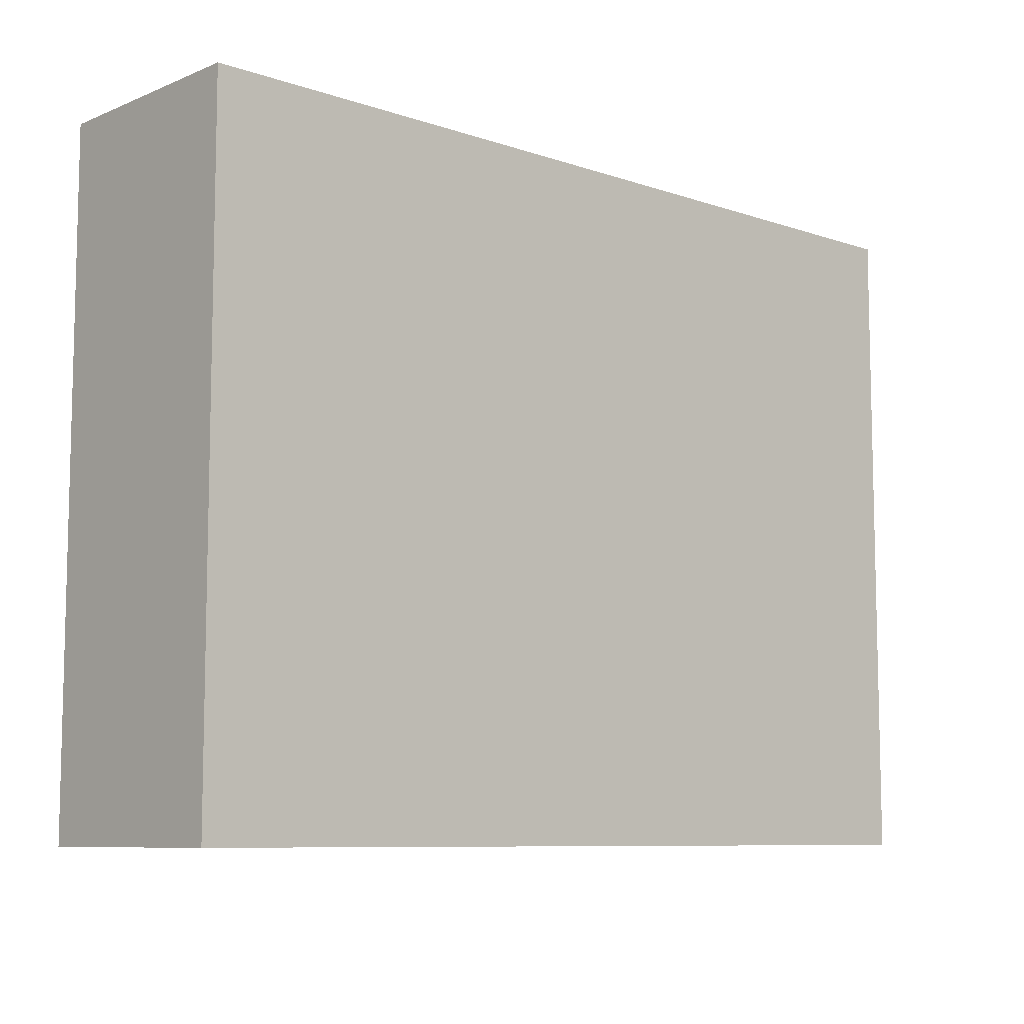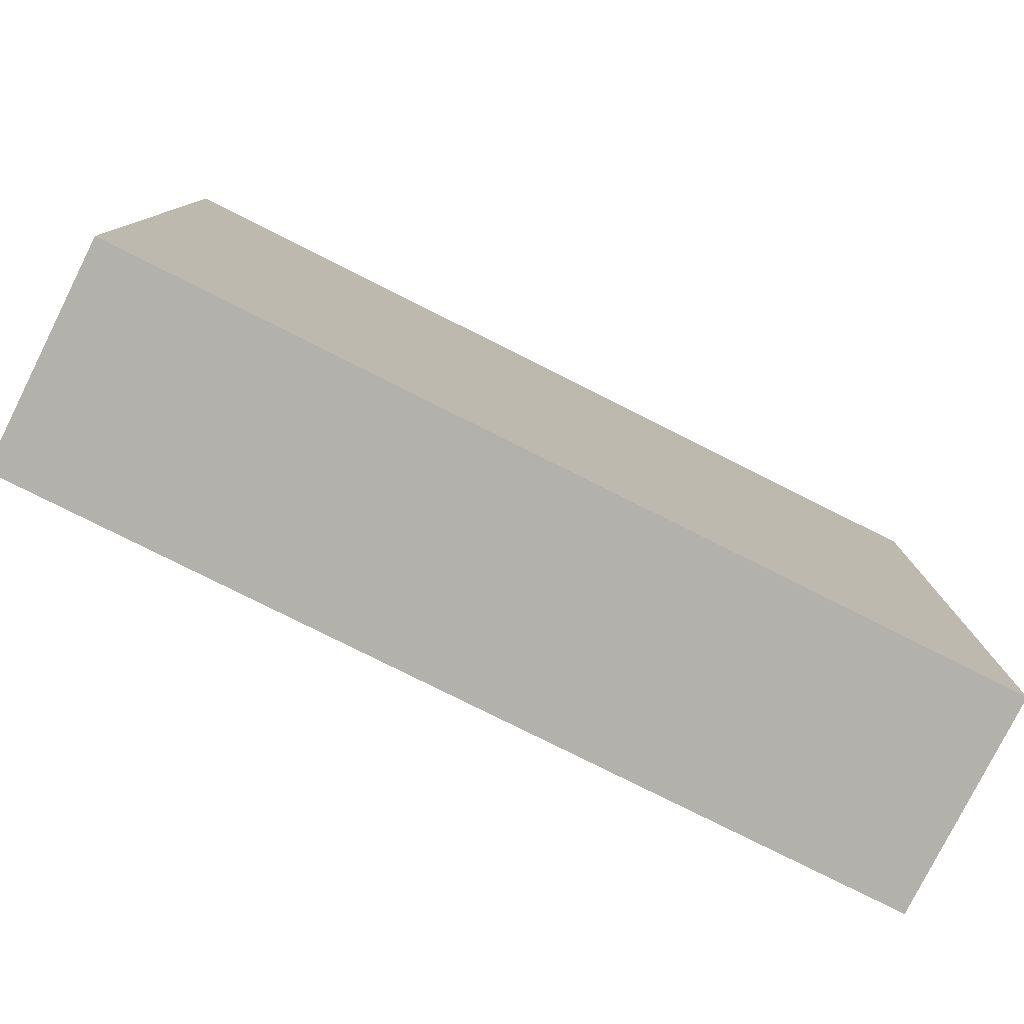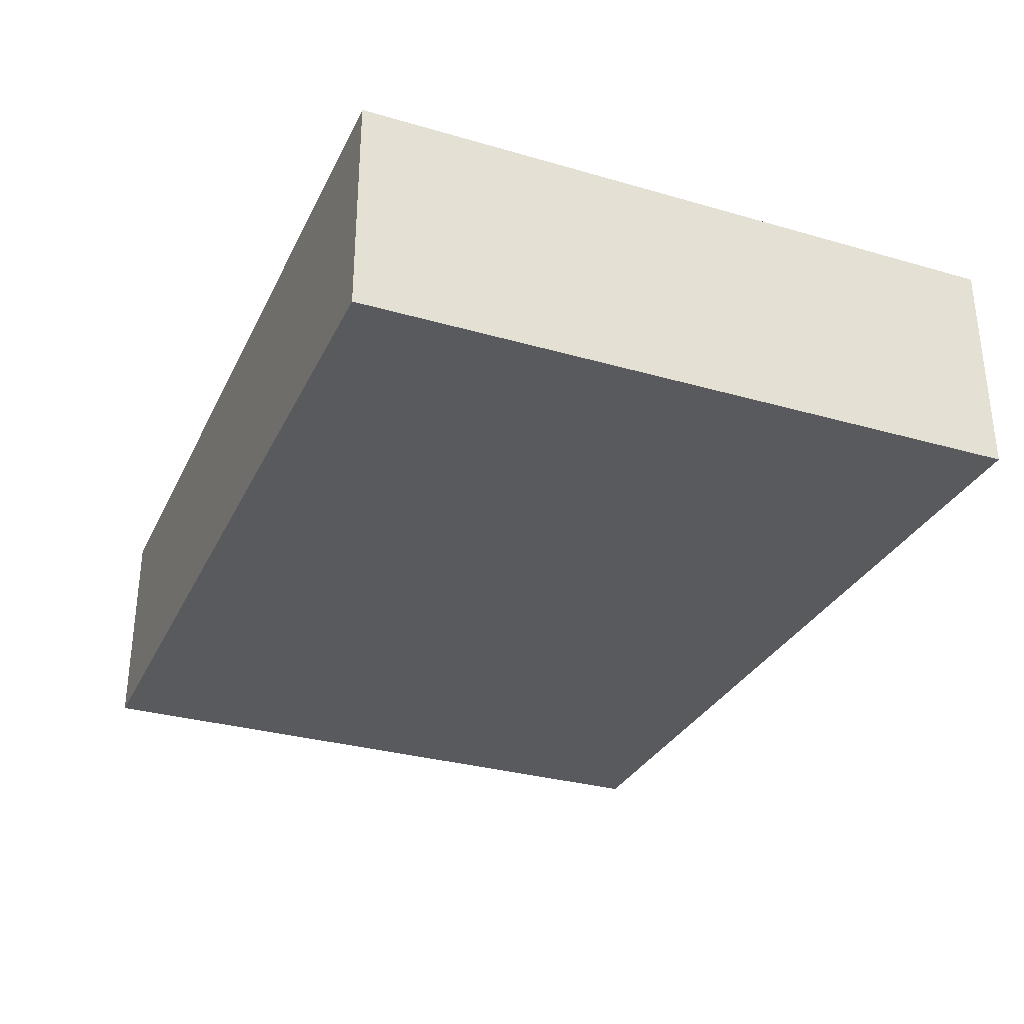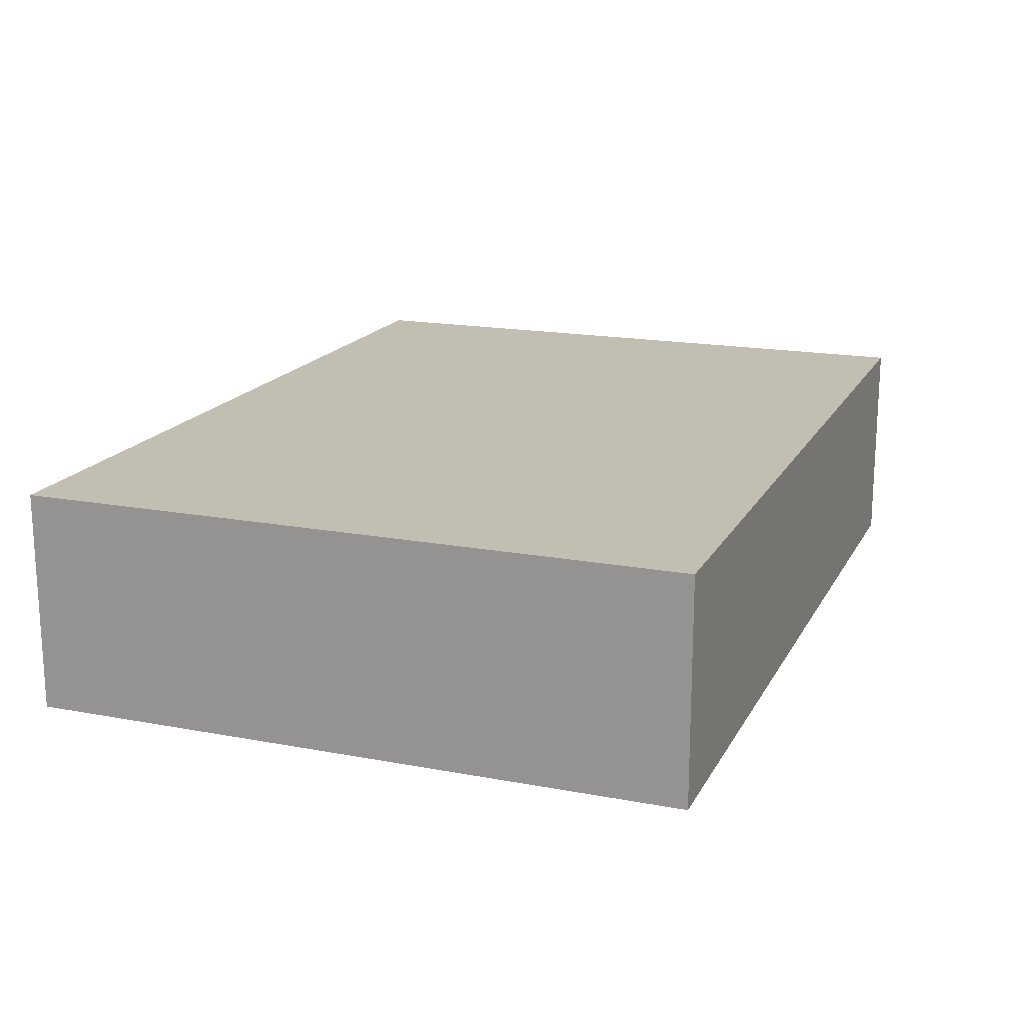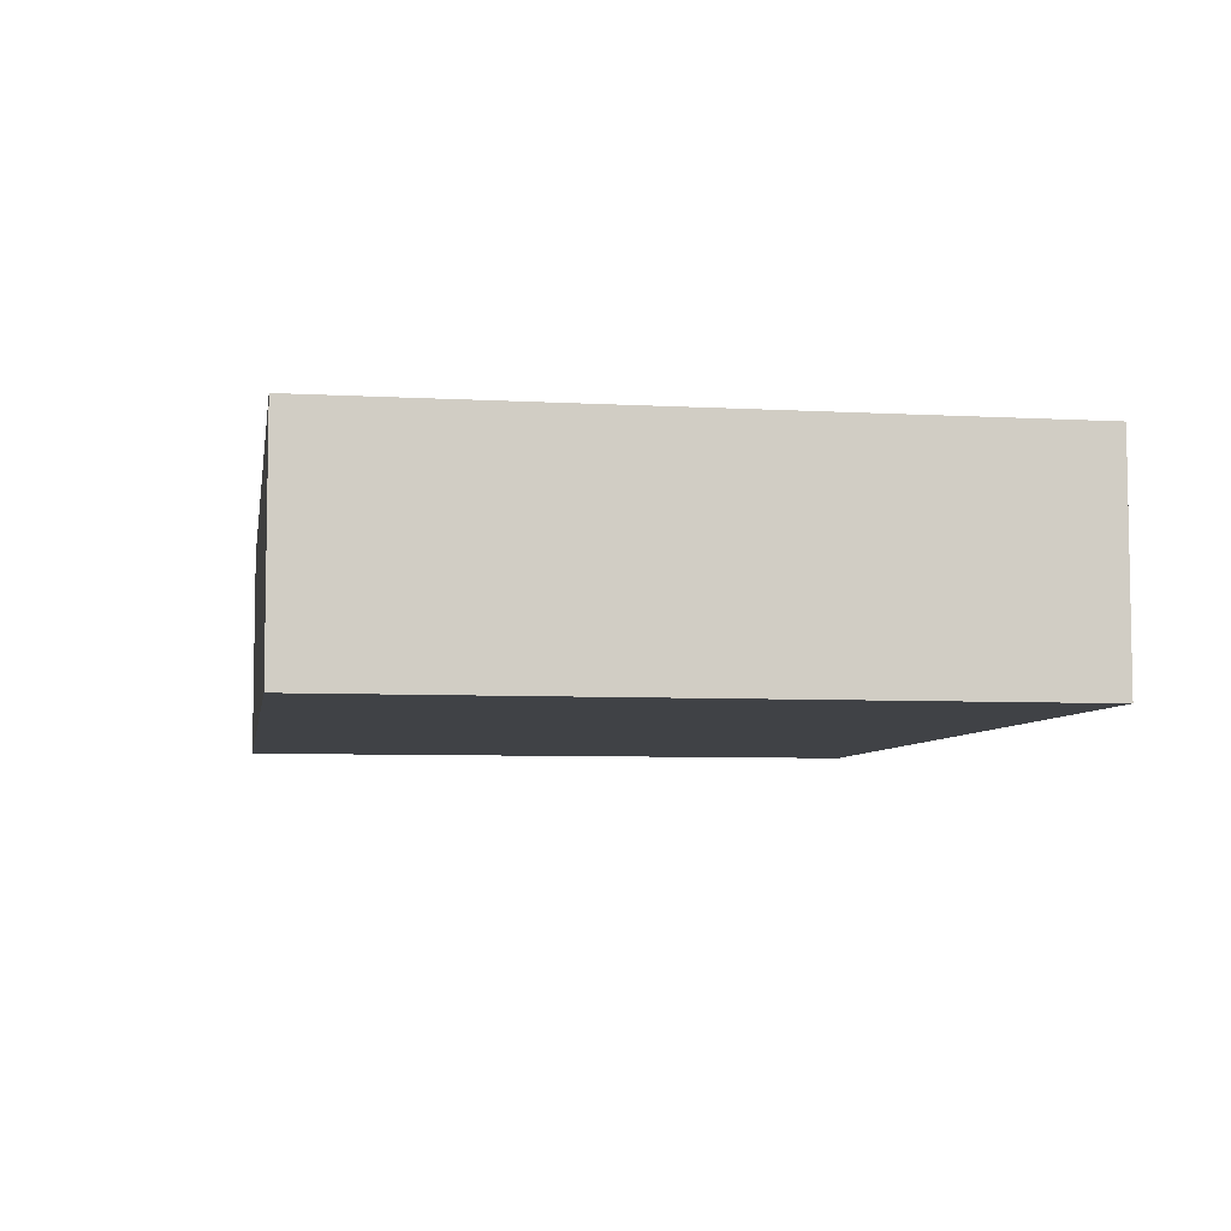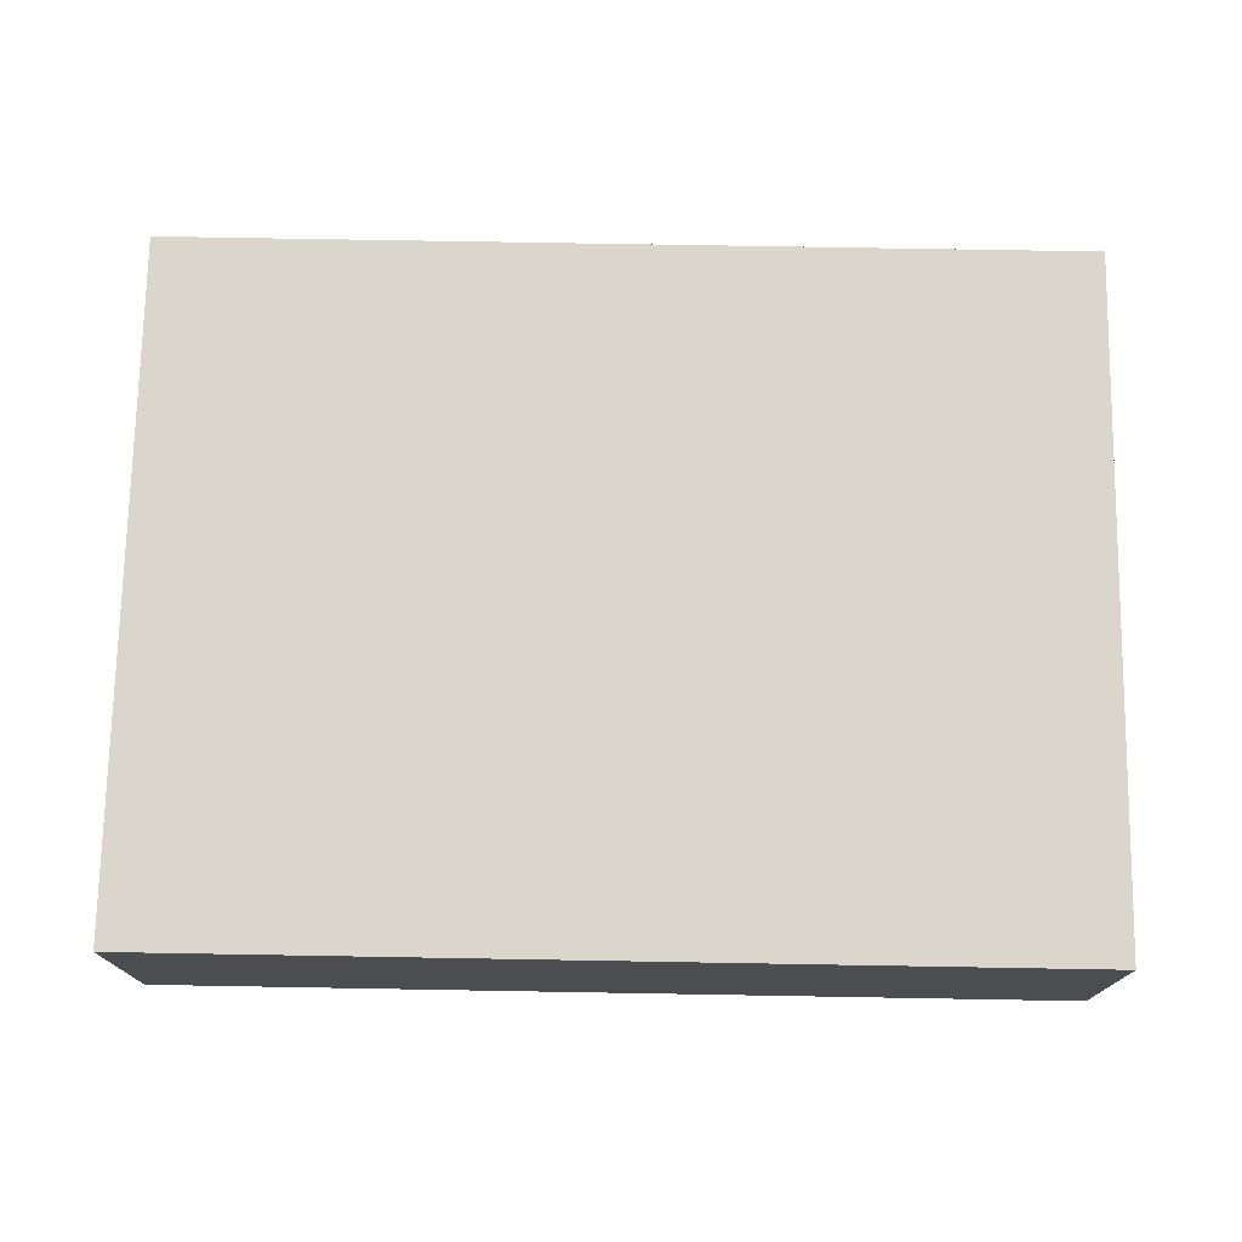
<metadata>
{"format":"obj","ext":"obj","renderer":"f3d","projection":"perspective","resolution":1024,"background":"white","views":[{"elev":-8.5,"azim":137.5,"up":"+Z"},{"elev":-79.1,"azim":-26.6,"up":"+Z"},{"elev":-31.1,"azim":-112.4,"up":"+Y"},{"elev":17.4,"azim":-69.5,"up":"+Y"},{"elev":-6.3,"azim":-99.4,"up":"+Y"},{"elev":74.0,"azim":1.0,"up":"+Y"}]}
</metadata>
<code>
v 0 0 0
v 4.93e-32 0 -9
v 12 0 -9
v 12 0 0
v 4.93e-32 3 -9
v 0 3 0
v 12 3 0
v 12 3 -9
v 4.93e-32 0 -9
v 0 0 0
v 0 3 0
v 4.93e-32 3 -9
v 12 0 0
v 12 0 -9
v 12 3 -9
v 12 3 0
v 12 0 -9
v 4.93e-32 0 -9
v 4.93e-32 3 -9
v 12 3 -9
v 0 0 0
v 12 0 0
v 12 3 0
v 0 3 0
f 2 3 1
f 1 3 4
f 5 6 8
f 8 6 7
f 9 10 12
f 12 10 11
f 13 14 16
f 16 14 15
f 17 18 20
f 20 18 19
f 21 22 24
f 24 22 23

</code>
